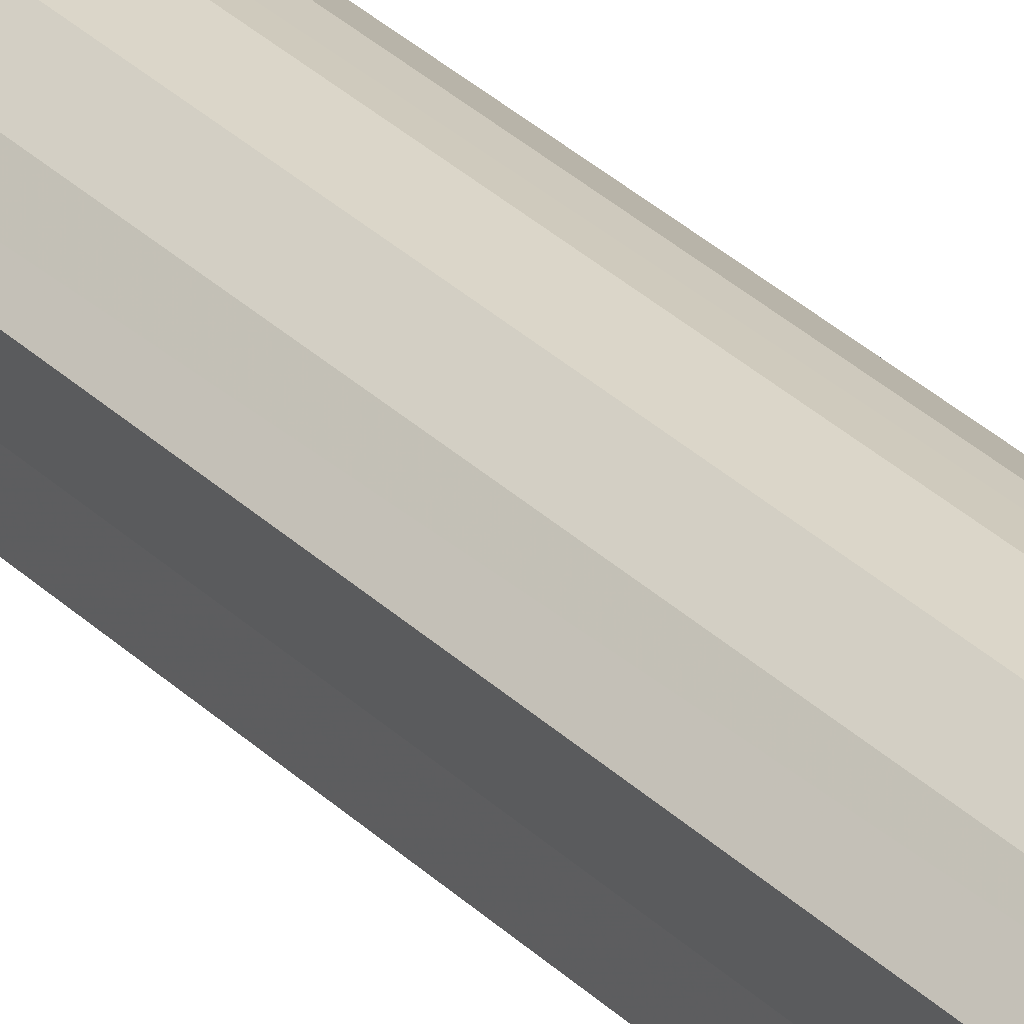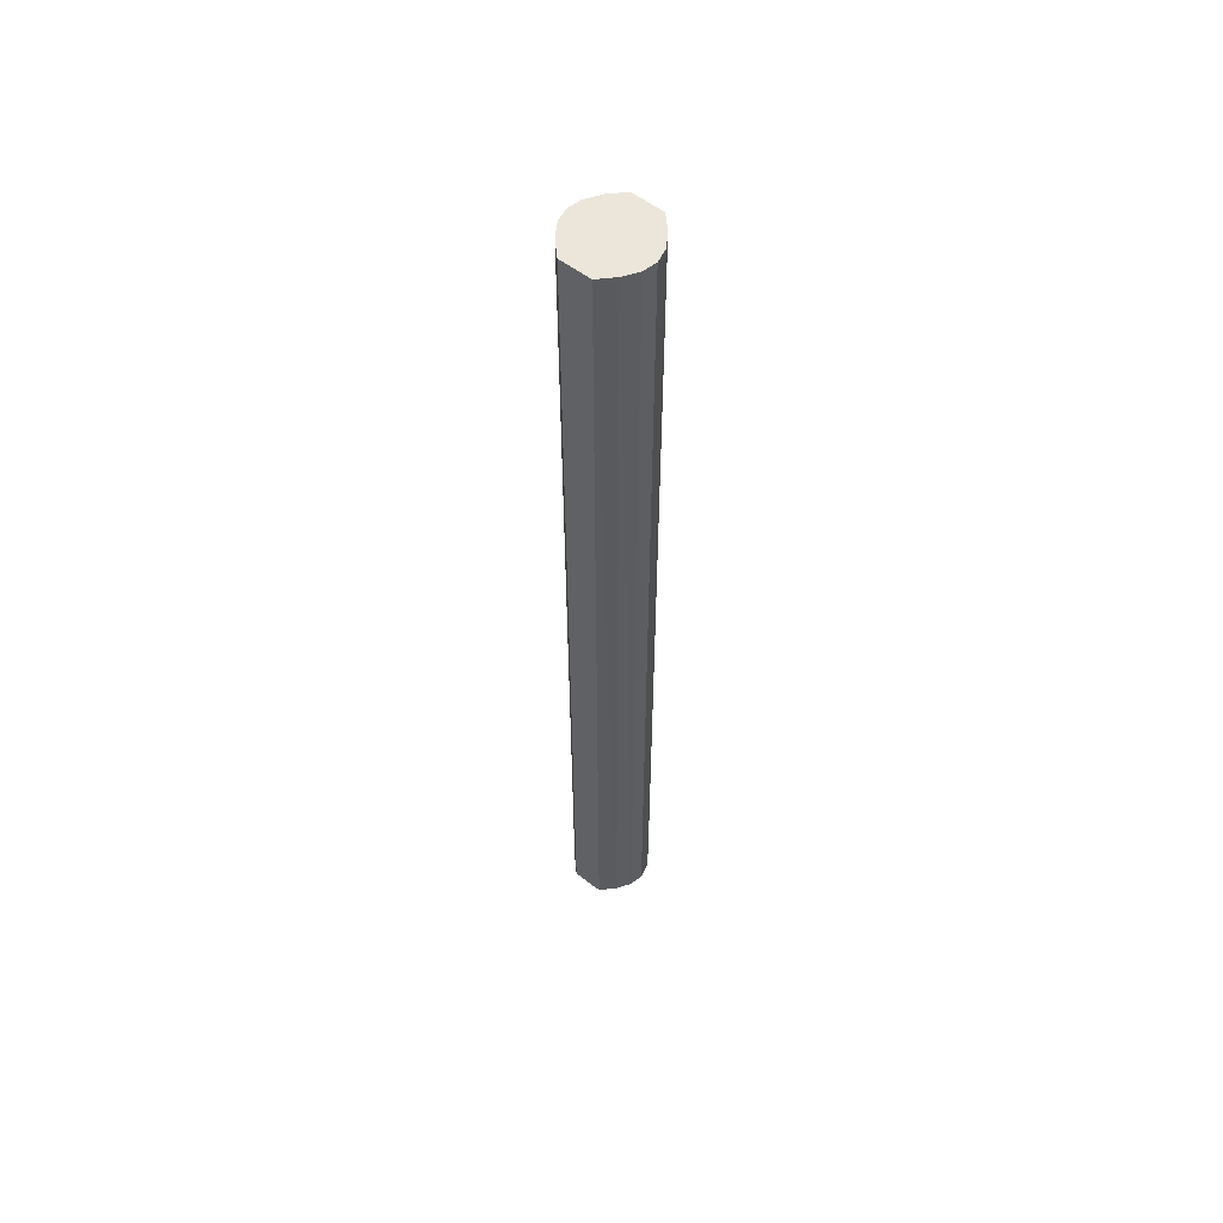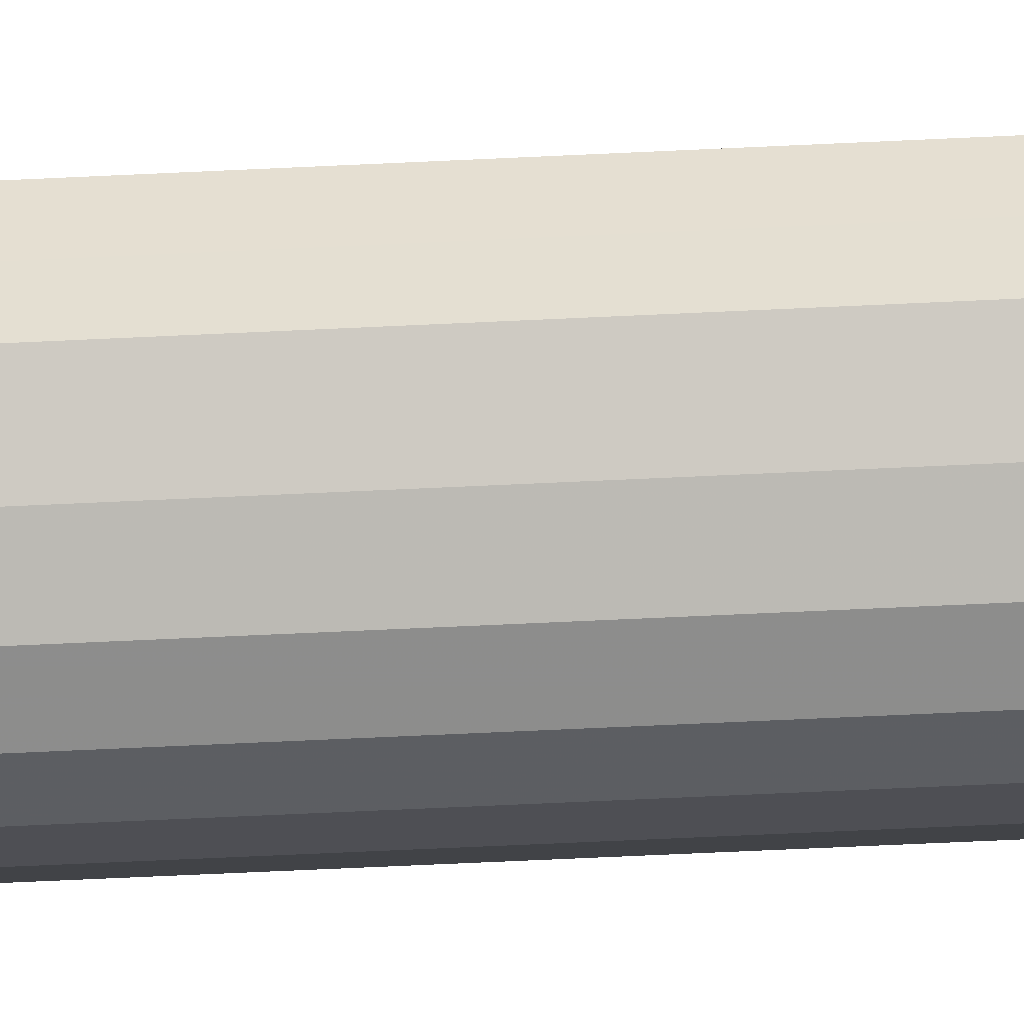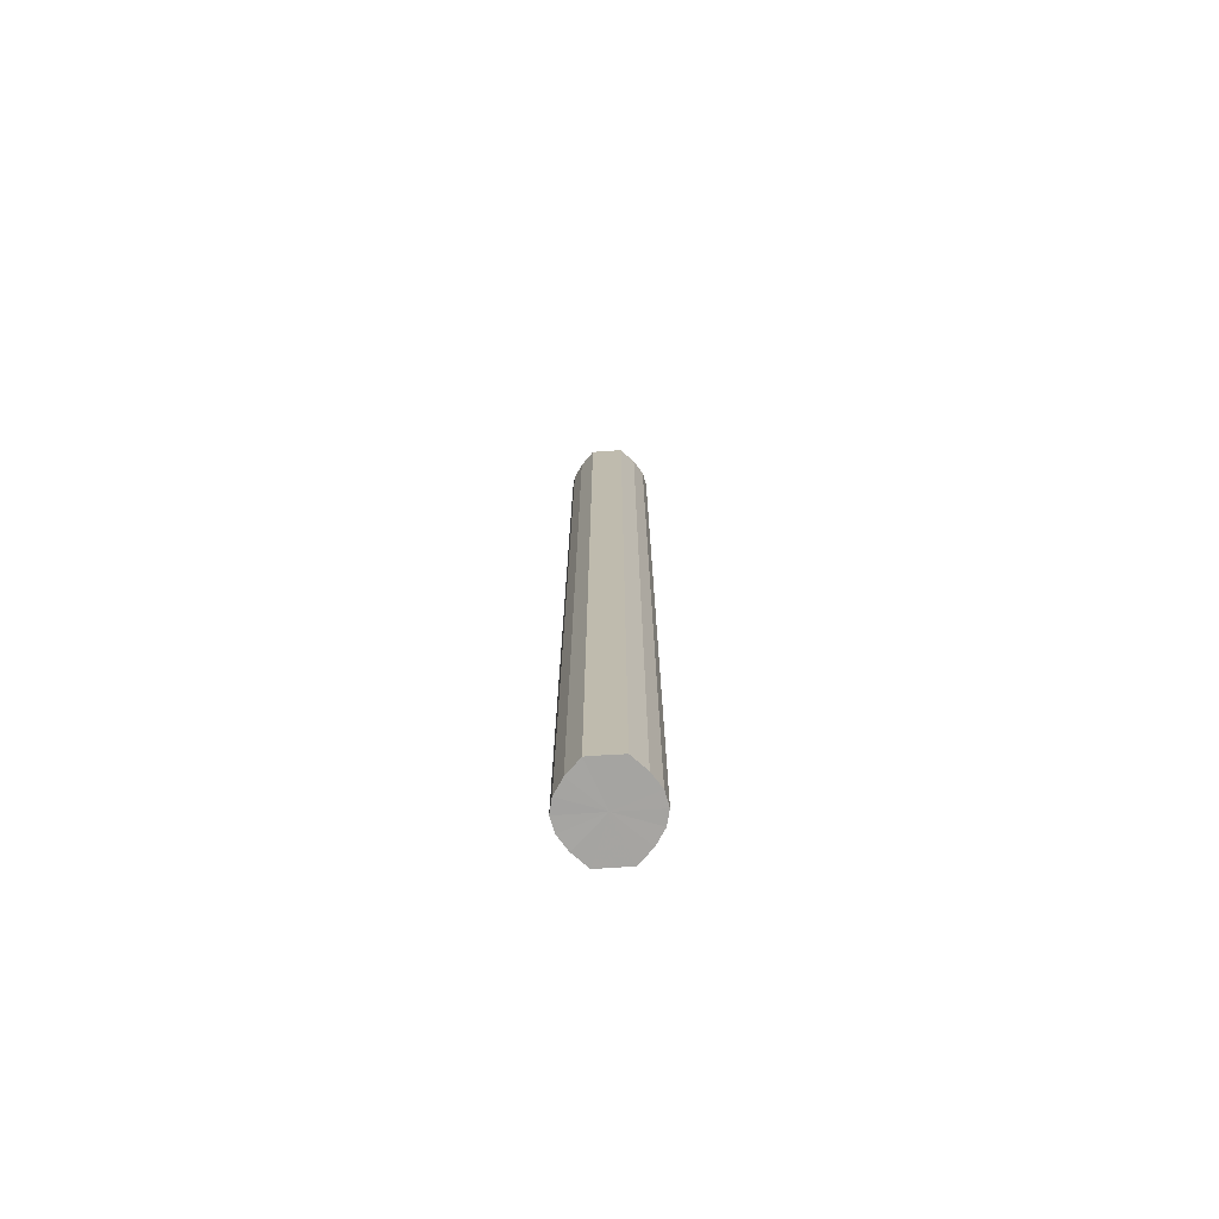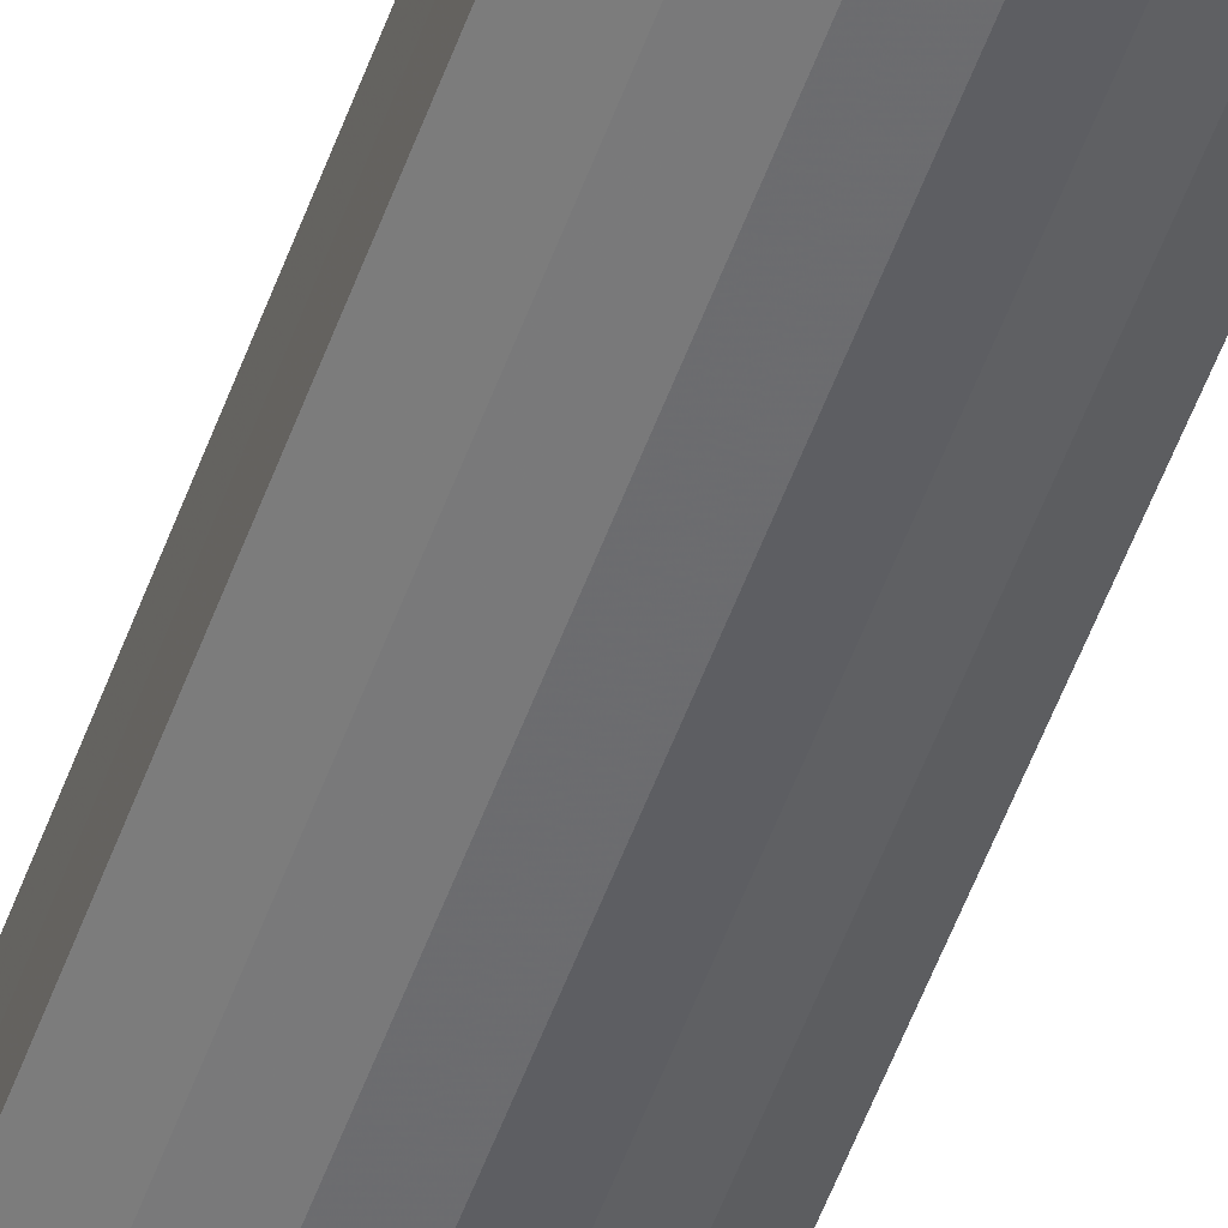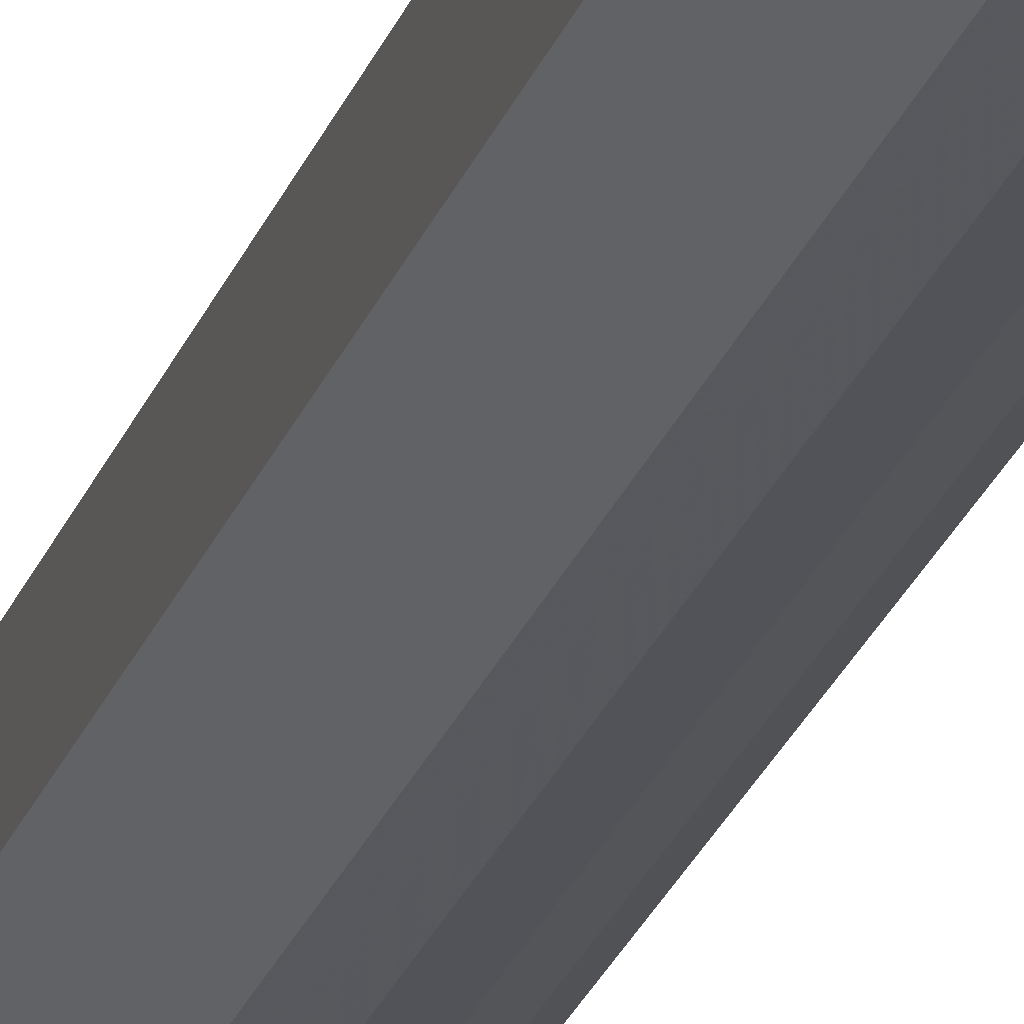
<metadata>
{"format":"obj","ext":"obj","renderer":"f3d","projection":"perspective","resolution":1024,"background":"white","views":[{"elev":28.3,"azim":146.1,"up":"+Z"},{"elev":56.5,"azim":128.6,"up":"+Y"},{"elev":-51.2,"azim":-86.8,"up":"+Z"},{"elev":-73.4,"azim":93.9,"up":"+Y"},{"elev":-51.5,"azim":-19.1,"up":"+Z"},{"elev":-23.8,"azim":-16.3,"up":"+Z"}]}
</metadata>
<code>
o 12240
v 2214 1890 8.783
v 2214 1890 8.772
v 2214 1891 8.783
v 2214 1890 8.762
v 2214 1891 8.772
v 2214 1890 8.794
v 2214 1891 8.794
v 2214 1890 8.755
v 2214 1891 8.762
v 2214 1890 8.804
v 2214 1891 8.804
v 2214 1890 8.753
v 2214 1891 8.755
v 2214 1890 8.811
v 2214 1891 8.811
v 2214 1890 8.755
v 2214 1891 8.753
v 2214 1890 8.813
v 2214 1891 8.813
v 2214 1890 8.762
v 2214 1891 8.755
v 2214 1890 8.811
v 2214 1891 8.811
v 2214 1890 8.772
v 2214 1891 8.762
v 2214 1890 8.804
v 2214 1891 8.804
v 2214 1890 8.783
v 2214 1891 8.772
v 2214 1890 8.794
v 2214 1891 8.794
v 2214 1891 8.783
v 2214 1891 8.783
v 2214 1890 8.772
v 2214 1891 8.772
v 2214 1890 8.762
v 2214 1891 8.762
v 2214 1891 8.794
v 2214 1890 8.783
v 2214 1891 8.804
v 2214 1890 8.794
v 2214 1890 8.755
v 2214 1891 8.755
v 2214 1891 8.811
v 2214 1890 8.804
v 2214 1891 8.813
v 2214 1890 8.811
v 2214 1890 8.753
v 2214 1891 8.753
v 2214 1891 8.811
v 2214 1890 8.813
v 2214 1891 8.804
v 2214 1890 8.811
v 2214 1890 8.755
v 2214 1891 8.755
v 2214 1891 8.794
v 2214 1890 8.804
v 2214 1891 8.783
v 2214 1890 8.794
v 2214 1890 8.762
v 2214 1891 8.762
v 2214 1891 8.772
v 2214 1890 8.783
v 2214 1890 8.772
v 2214 1890 8.783
v 2214 1890 8.772
v 2214 1890 8.783
v 2214 1890 8.762
v 2214 1890 8.794
v 2214 1890 8.755
v 2214 1890 8.804
v 2214 1890 8.753
v 2214 1890 8.811
v 2214 1890 8.755
v 2214 1890 8.813
v 2214 1890 8.762
v 2214 1890 8.811
v 2214 1890 8.772
v 2214 1890 8.804
v 2214 1890 8.783
v 2214 1890 8.794
v 2214 1891 8.783
v 2214 1891 8.783
v 2214 1891 8.772
v 2214 1891 8.794
v 2214 1891 8.762
v 2214 1891 8.804
v 2214 1891 8.755
v 2214 1891 8.811
v 2214 1891 8.753
v 2214 1891 8.813
v 2214 1891 8.755
v 2214 1891 8.811
v 2214 1891 8.762
v 2214 1891 8.804
v 2214 1891 8.772
v 2214 1891 8.794
v 2214 1891 8.783
f 1 2 3
f 2 4 5
f 6 1 7
f 4 8 9
f 10 6 11
f 8 12 13
f 14 10 15
f 12 16 17
f 18 14 19
f 16 20 21
f 22 18 23
f 20 24 25
f 26 22 27
f 24 28 29
f 30 26 31
f 28 30 32
f 33 34 35
f 35 36 37
f 38 39 33
f 40 41 38
f 37 42 43
f 44 45 40
f 46 47 44
f 43 48 49
f 50 51 46
f 52 53 50
f 49 54 55
f 56 57 52
f 58 59 56
f 55 60 61
f 62 63 58
f 61 64 62
f 65 66 67
f 65 68 66
f 65 67 69
f 65 70 68
f 65 69 71
f 65 72 70
f 65 71 73
f 65 74 72
f 65 73 75
f 65 76 74
f 65 75 77
f 65 78 76
f 65 77 79
f 65 80 78
f 65 79 81
f 65 81 80
f 82 83 84
f 82 85 83
f 82 84 86
f 82 87 85
f 82 86 88
f 82 89 87
f 82 88 90
f 82 91 89
f 82 90 92
f 82 93 91
f 82 92 94
f 82 95 93
f 82 94 96
f 82 97 95
f 82 96 98
f 82 98 97

</code>
